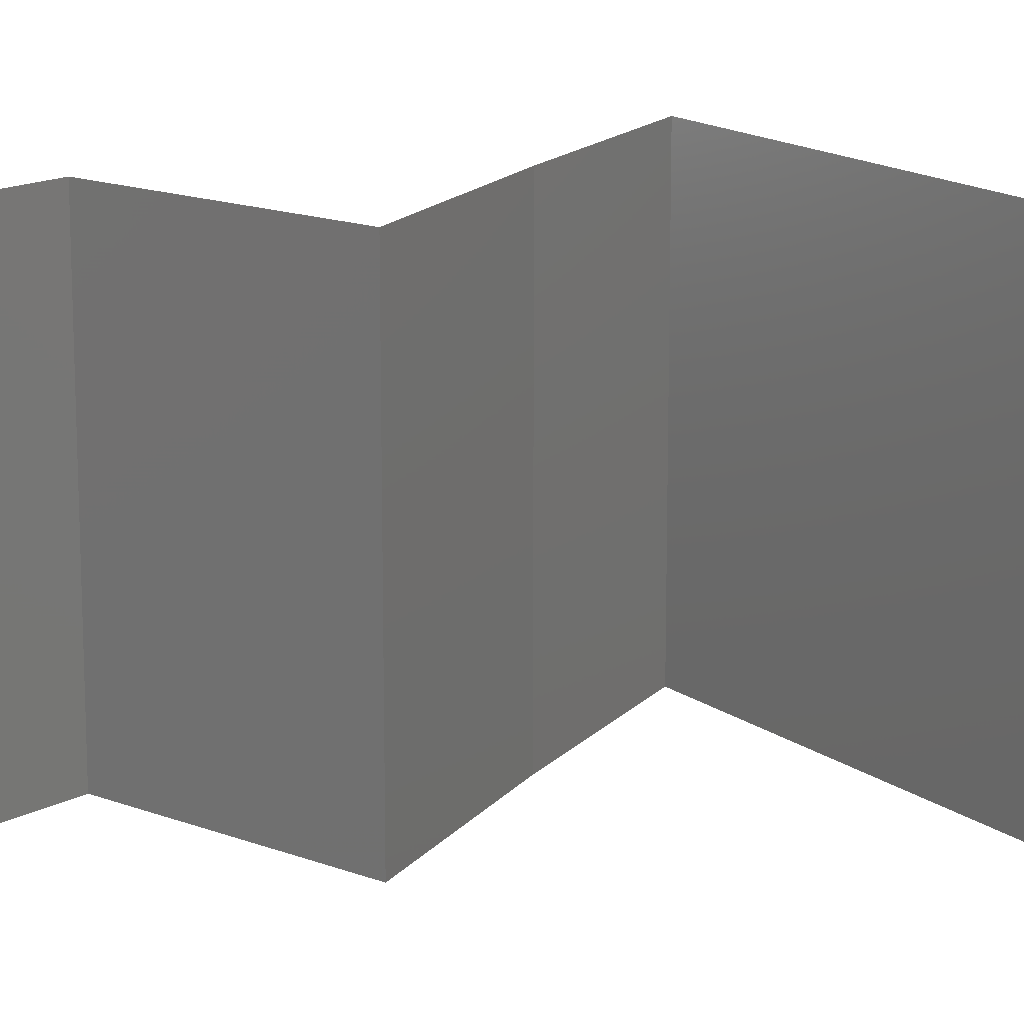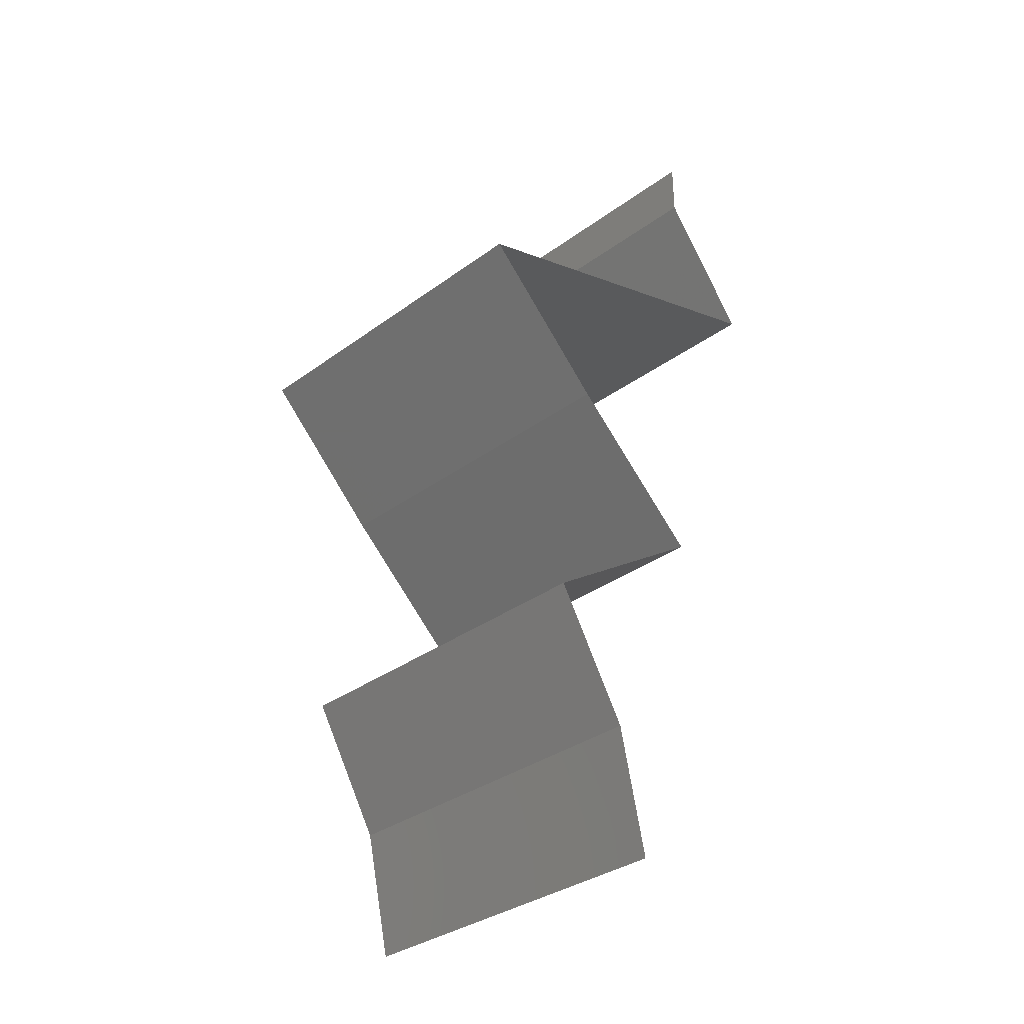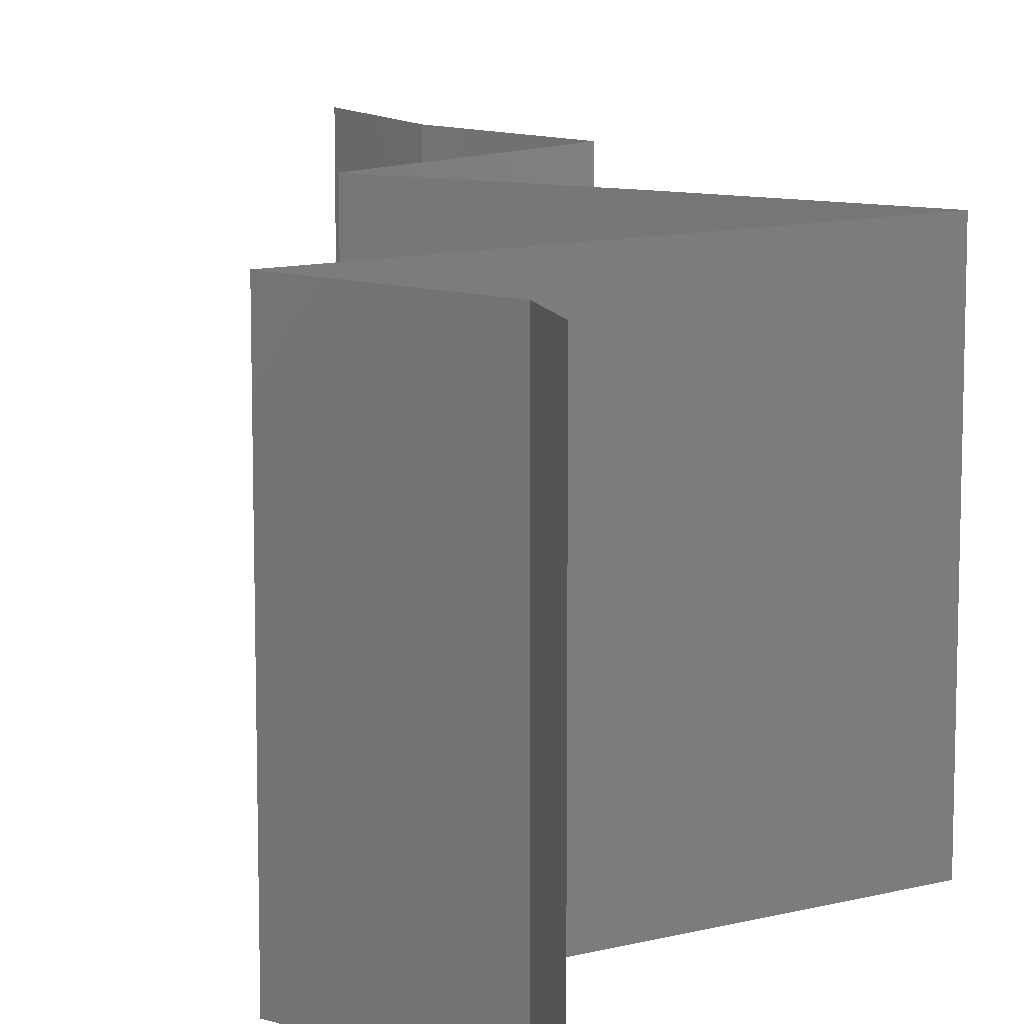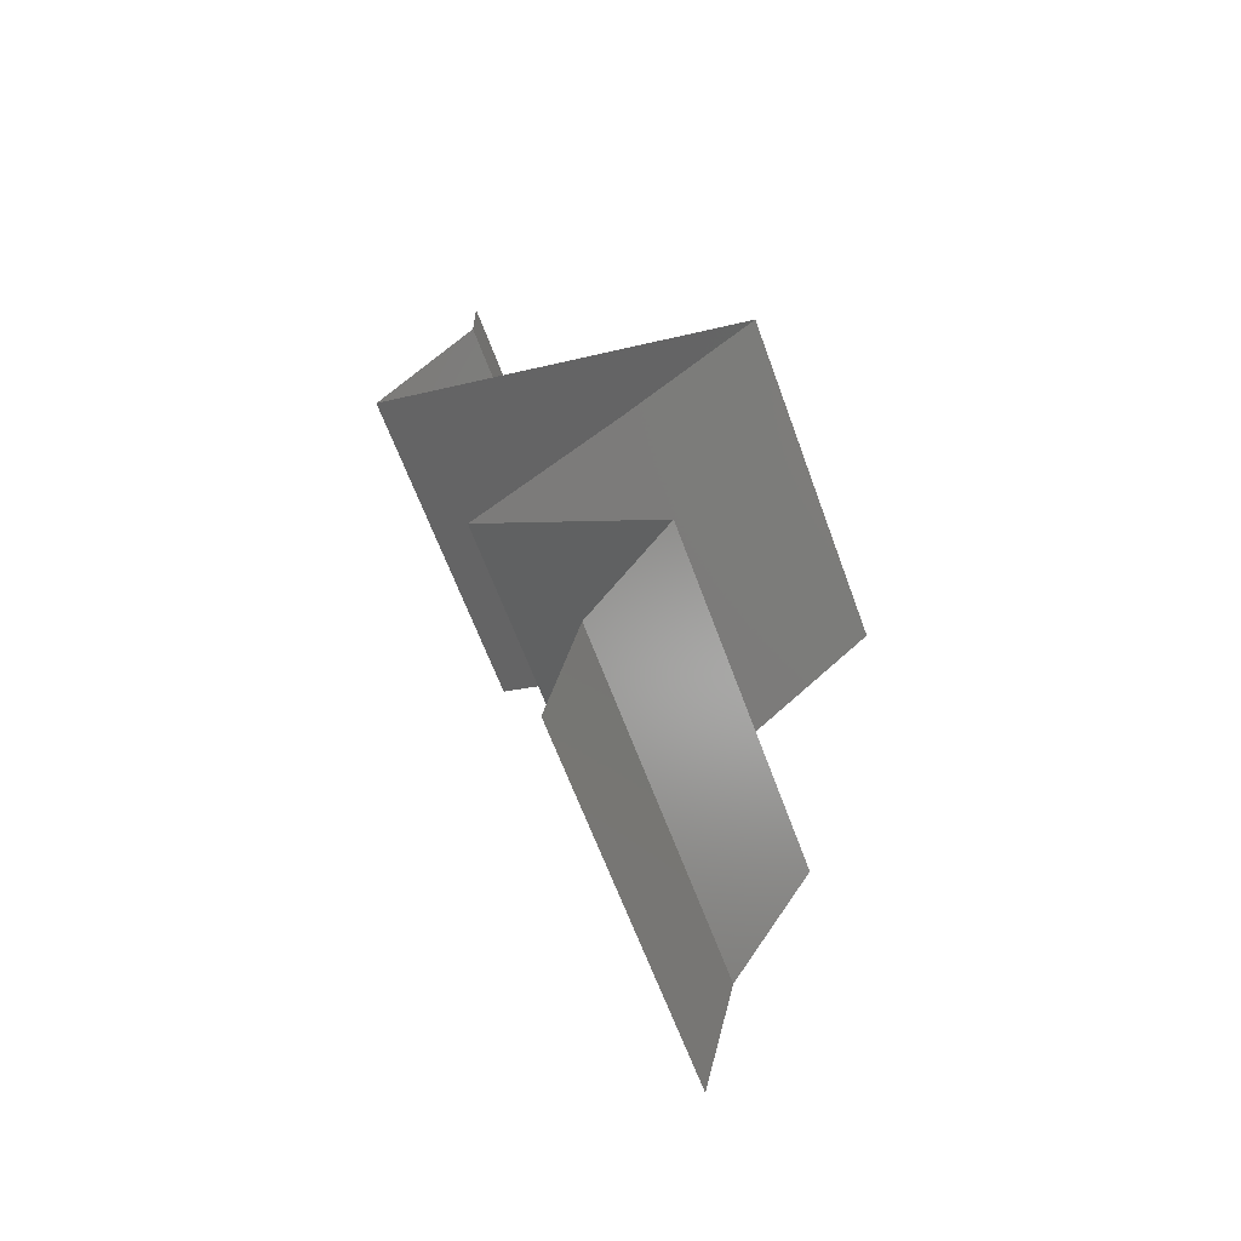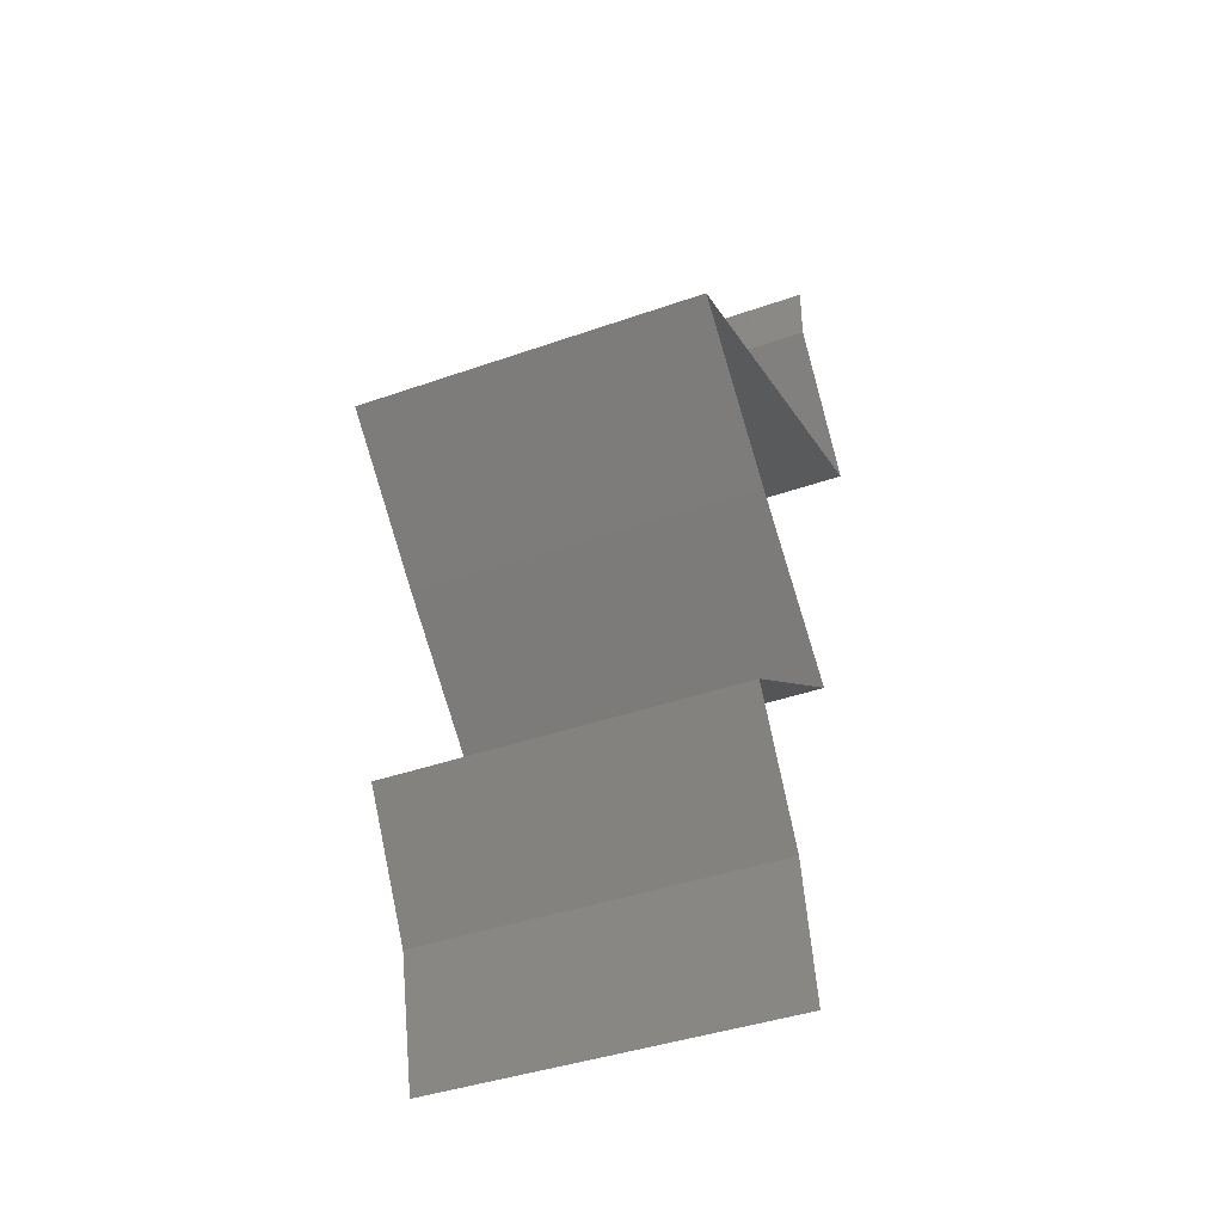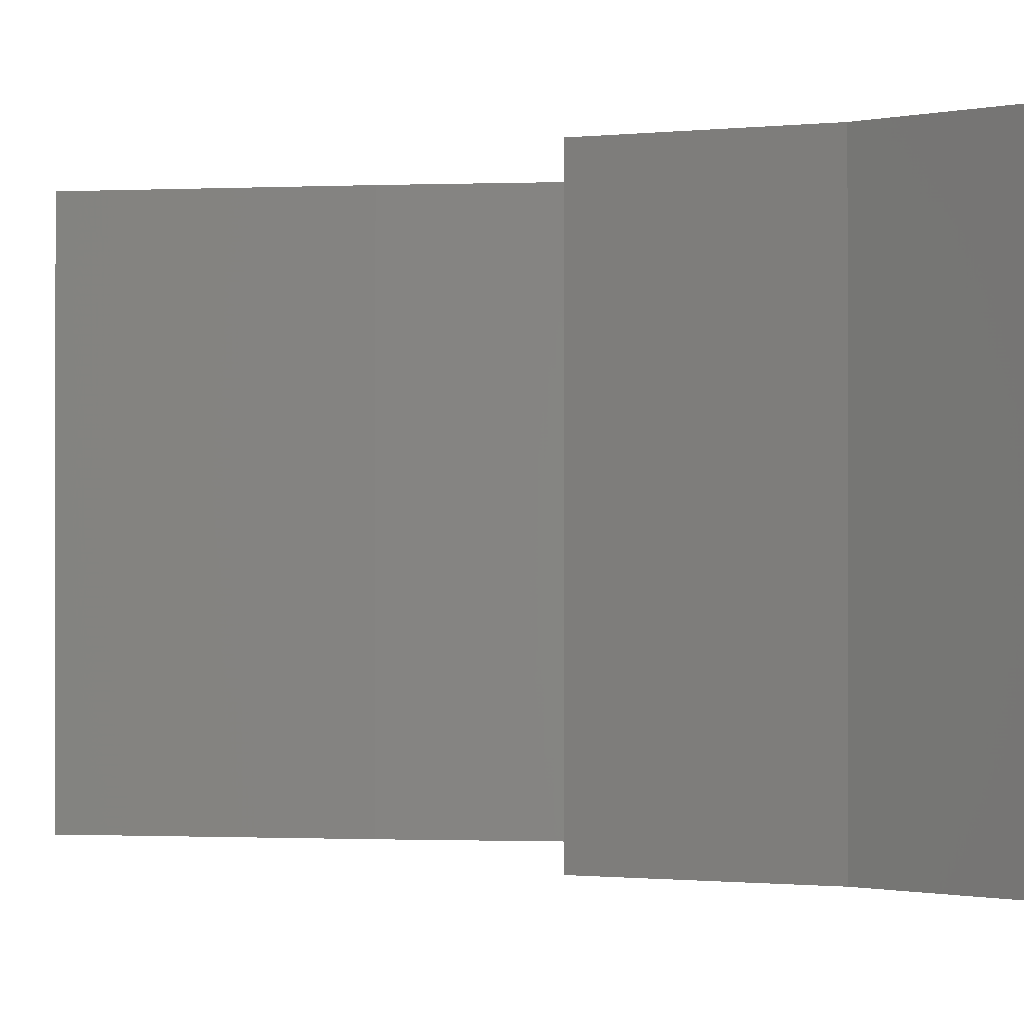
<metadata>
{"format":"stl","ext":"stl","renderer":"f3d","projection":"perspective","resolution":1024,"background":"white","views":[{"elev":15.6,"azim":73.2,"up":"+Z"},{"elev":-34.0,"azim":-45.3,"up":"+Y"},{"elev":11.4,"azim":165.1,"up":"+Z"},{"elev":-62.5,"azim":-160.1,"up":"+Y"},{"elev":-40.7,"azim":-66.7,"up":"+Y"},{"elev":-0.7,"azim":-32.4,"up":"+Z"}]}
</metadata>
<code>
# stl→obj: 44 verts, 62 faces
v 0.04 0.05662 0
v 0.04 0.06 0
v 0.04 0.06 0.01
v 0.04 0.05662 0.01
v 0.04 0.06 0.02
v 0.04 0.05662 0.02
v 0.04547 0.04954 0
v 0.04274 0.05308 0.005
v 0.04547 0.04954 0.01
v 0.04274 0.05308 0.015
v 0.04547 0.04954 0.02
v 0.03431 0.04601 0.02
v 0.03672 0.04677 0.00889
v 0.03431 0.04601 0
v 0.02315 0.04247 0.02
v 0.02997 0.04463 0.01279
v 0.0295 0.04448 0.006319
v 0.02315 0.04247 0
v 0.02315 0.04247 0.01
v 0.02685 0.03893 0.005
v 0.03054 0.03539 0
v 0.03054 0.03539 0.02
v 0.02685 0.03893 0.015
v 0.03054 0.03539 0.01
v 0.03851 0.02831 0.02
v 0.03452 0.03185 0.01448
v 0.03452 0.03185 0.005494
v 0.03851 0.02831 0
v 0.03851 0.02831 0.01
v 0.02817 0.02123 0.01
v 0.03334 0.02477 0.02
v 0.03334 0.02477 0
v 0.02817 0.02123 0
v 0.02817 0.02123 0.02
v 0.03029 0.01769 0.015
v 0.03241 0.01416 0
v 0.03029 0.01769 0.005
v 0.03241 0.01416 0.01
v 0.03241 0.01416 0.02
v 0.03402 0.007078 0.01
v 0.03322 0.01062 0.005
v 0.03402 0.007078 0.02
v 0.03322 0.01062 0.015
v 0.03402 0.007078 0
f 1 2 3
f 4 5 6
f 3 5 4
f 1 3 4
f 7 8 9
f 6 10 4
f 4 8 1
f 9 10 11
f 9 8 4
f 4 10 9
f 1 8 7
f 11 10 6
f 12 13 11
f 9 13 7
f 7 13 14
f 15 16 12
f 14 17 18
f 19 16 15
f 12 16 13
f 18 17 19
f 14 13 17
f 13 16 17
f 17 16 19
f 11 13 9
f 18 20 21
f 22 23 15
f 19 23 20
f 20 23 24
f 15 23 19
f 21 20 24
f 19 20 18
f 24 23 22
f 25 26 22
f 21 27 28
f 22 26 24
f 28 27 29
f 26 27 24
f 29 27 26
f 24 27 21
f 29 26 25
f 30 29 31
f 32 29 30
f 32 28 29
f 29 25 31
f 30 33 32
f 31 34 30
f 34 35 30
f 36 37 38
f 30 37 33
f 38 35 39
f 30 35 38
f 38 37 30
f 33 37 36
f 39 35 34
f 40 41 38
f 42 43 39
f 36 41 44
f 38 43 40
f 38 41 36
f 39 43 38
f 44 41 40
f 40 43 42

</code>
